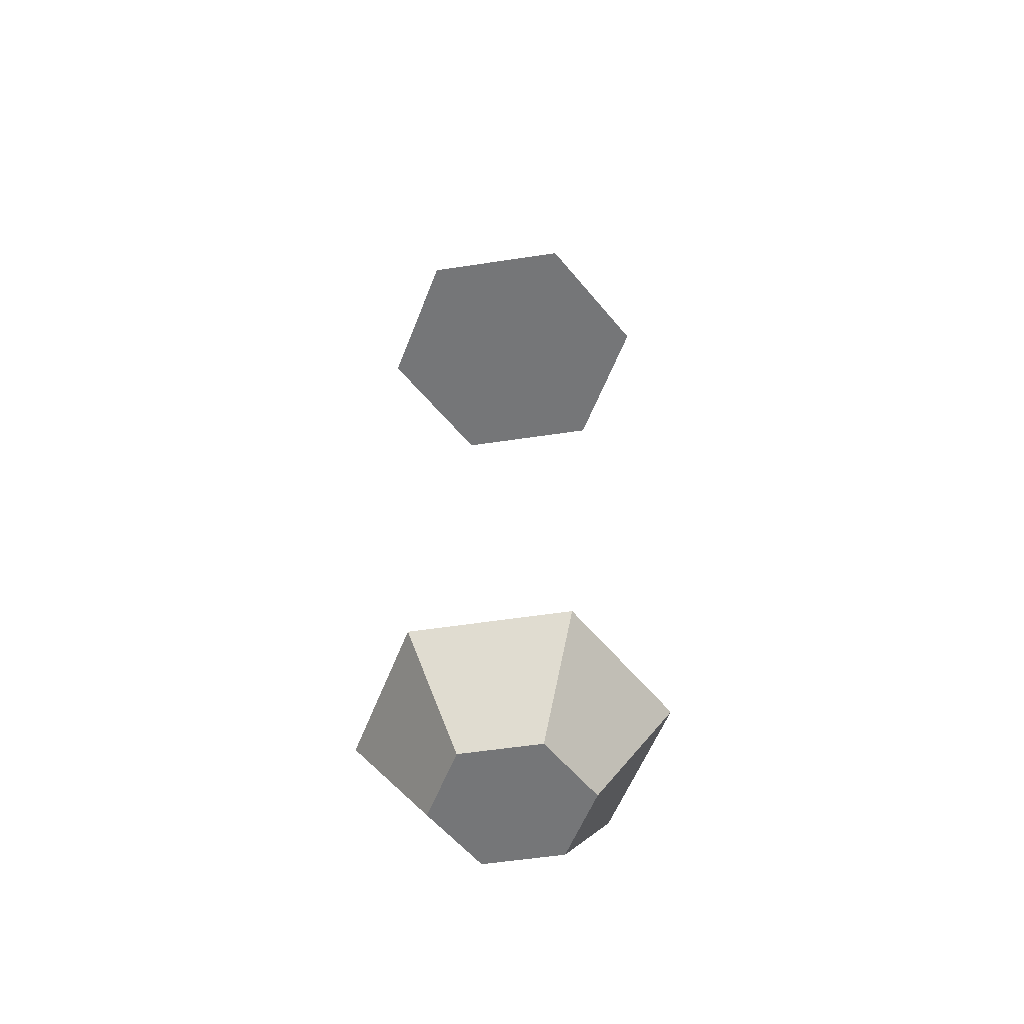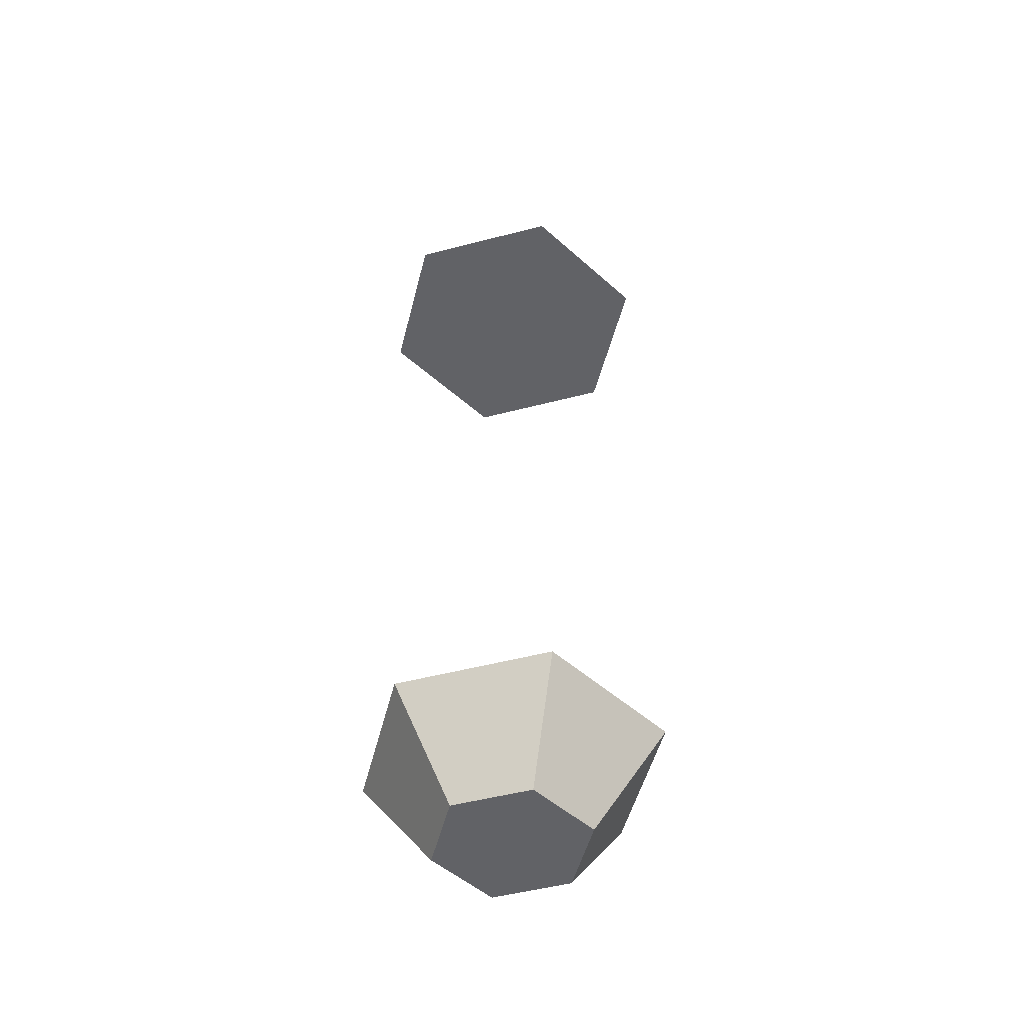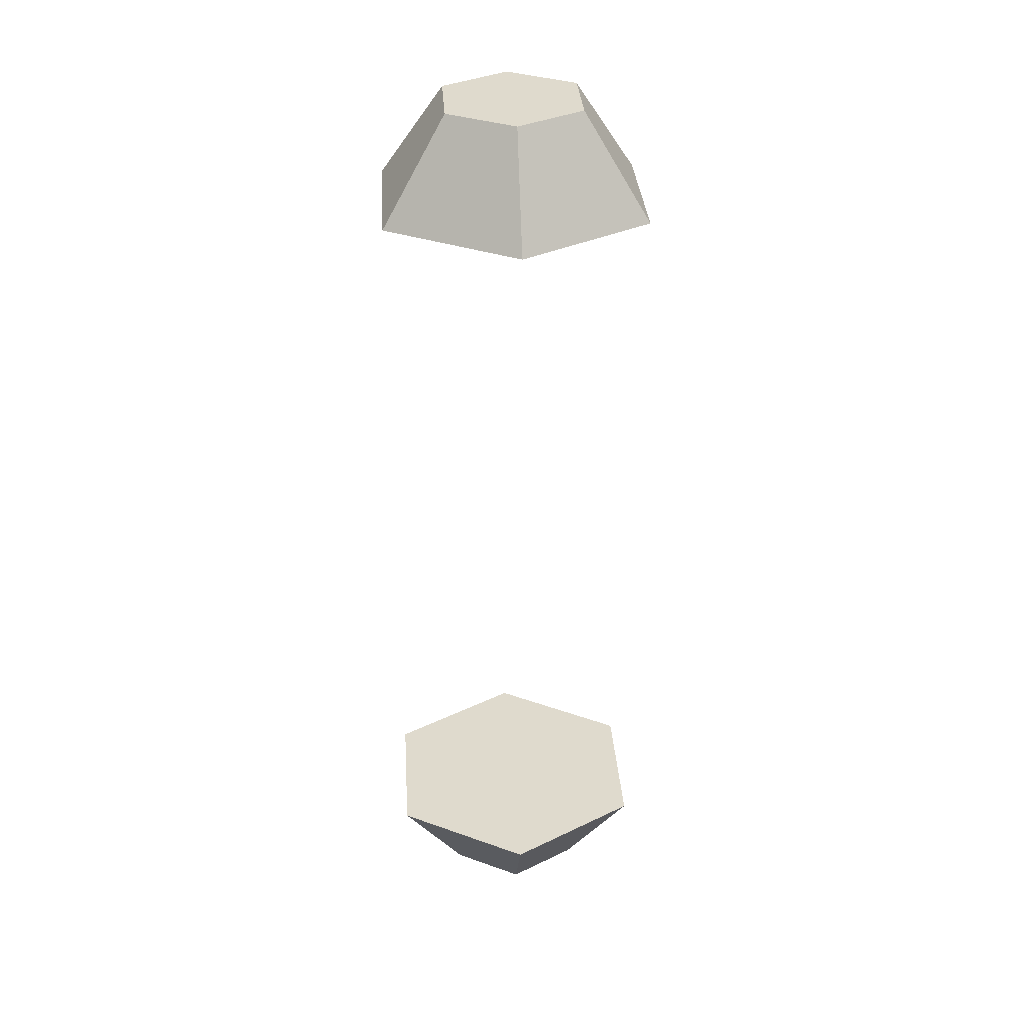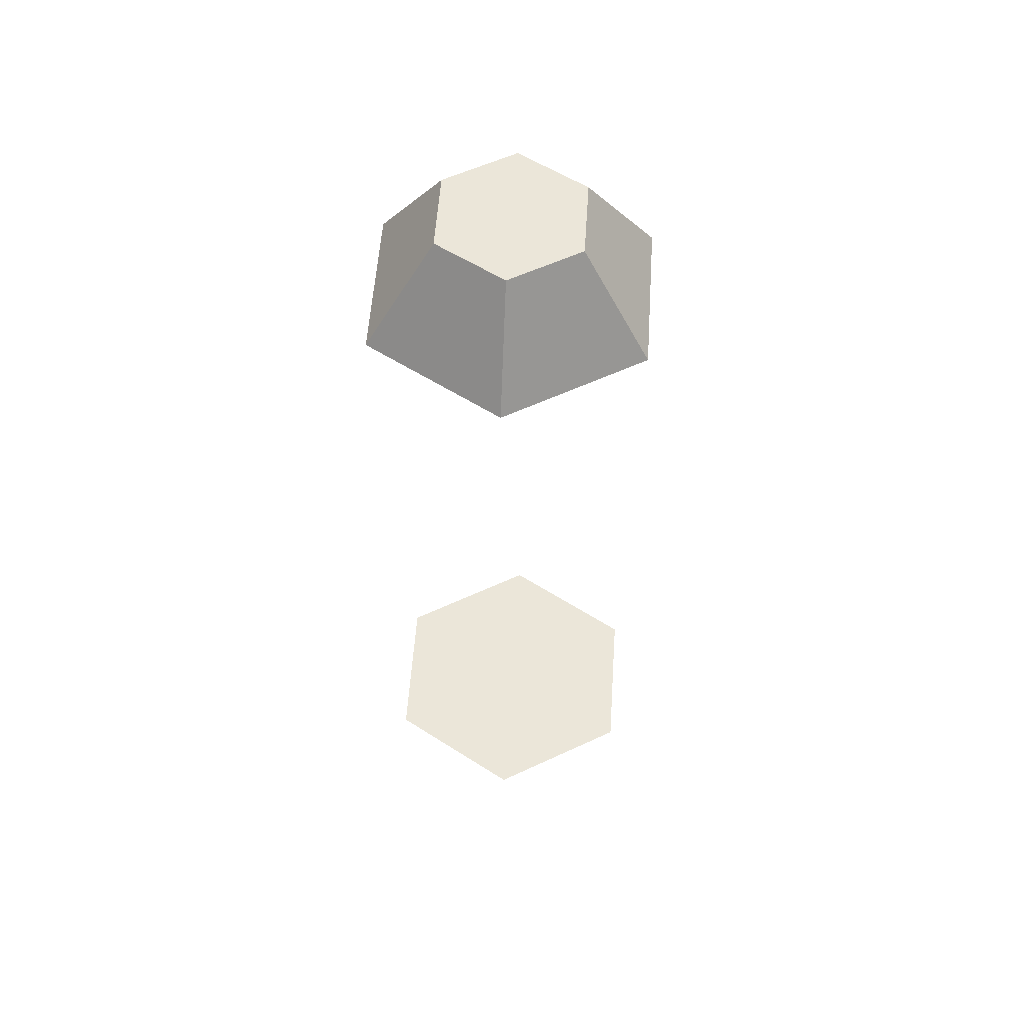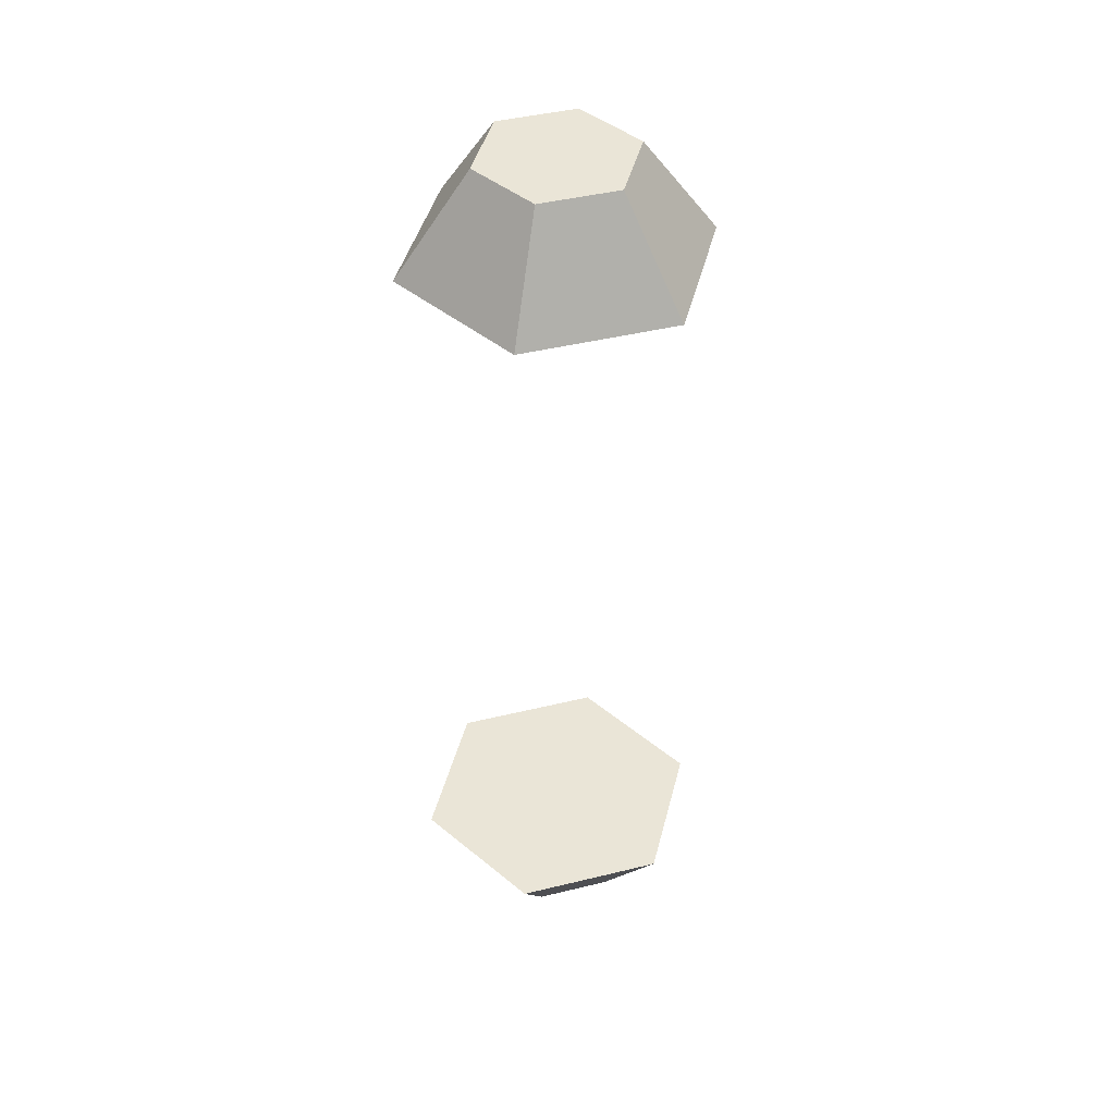
<metadata>
{"format":"obj","ext":"obj","renderer":"f3d","projection":"perspective","resolution":1024,"background":"white","views":[{"elev":-56.8,"azim":-51.1,"up":"+Y"},{"elev":-50.7,"azim":135.9,"up":"+Y"},{"elev":32.8,"azim":146.3,"up":"+Y"},{"elev":56.3,"azim":93.9,"up":"+Y"},{"elev":44.0,"azim":-136.0,"up":"+Y"}]}
</metadata>
<code>
v 0.236 -2.189 0.4087
v -0.236 -2.189 0.4087
v -0.4719 -2.189 0
v -0.236 -2.189 -0.4087
v 0.236 -2.189 -0.4087
v 0.4719 -2.189 0
v 0.1213 -2.51 0.2101
v -0.1213 -2.51 0.2101
v -0.2426 -2.51 0
v -0.1213 -2.51 -0.2101
v 0.1213 -2.51 -0.2101
v 0.2426 -2.51 0
v 0.236 0.1786 -0.4087
v -0.236 0.1786 -0.4087
v -0.4719 0.1786 -0
v -0.236 0.1786 0.4087
v 0.236 0.1786 0.4087
v 0.4719 0.1786 0
v 0.1213 0.5 -0.2101
v -0.1213 0.5 -0.2101
v -0.2426 0.5 -0
v -0.1213 0.5 0.2101
v 0.1213 0.5 0.2101
v 0.2426 0.5 -0
f 1 2 8 7
f 2 3 9 8
f 3 4 10 9
f 4 5 11 10
f 5 6 12 11
f 6 1 7 12
f 1 6 5 4 3 2
f 7 8 9 10 11 12
f 13 14 20 19
f 14 15 21 20
f 15 16 22 21
f 16 17 23 22
f 17 18 24 23
f 18 13 19 24
f 13 18 17 16 15 14
f 19 20 21 22 23 24

</code>
